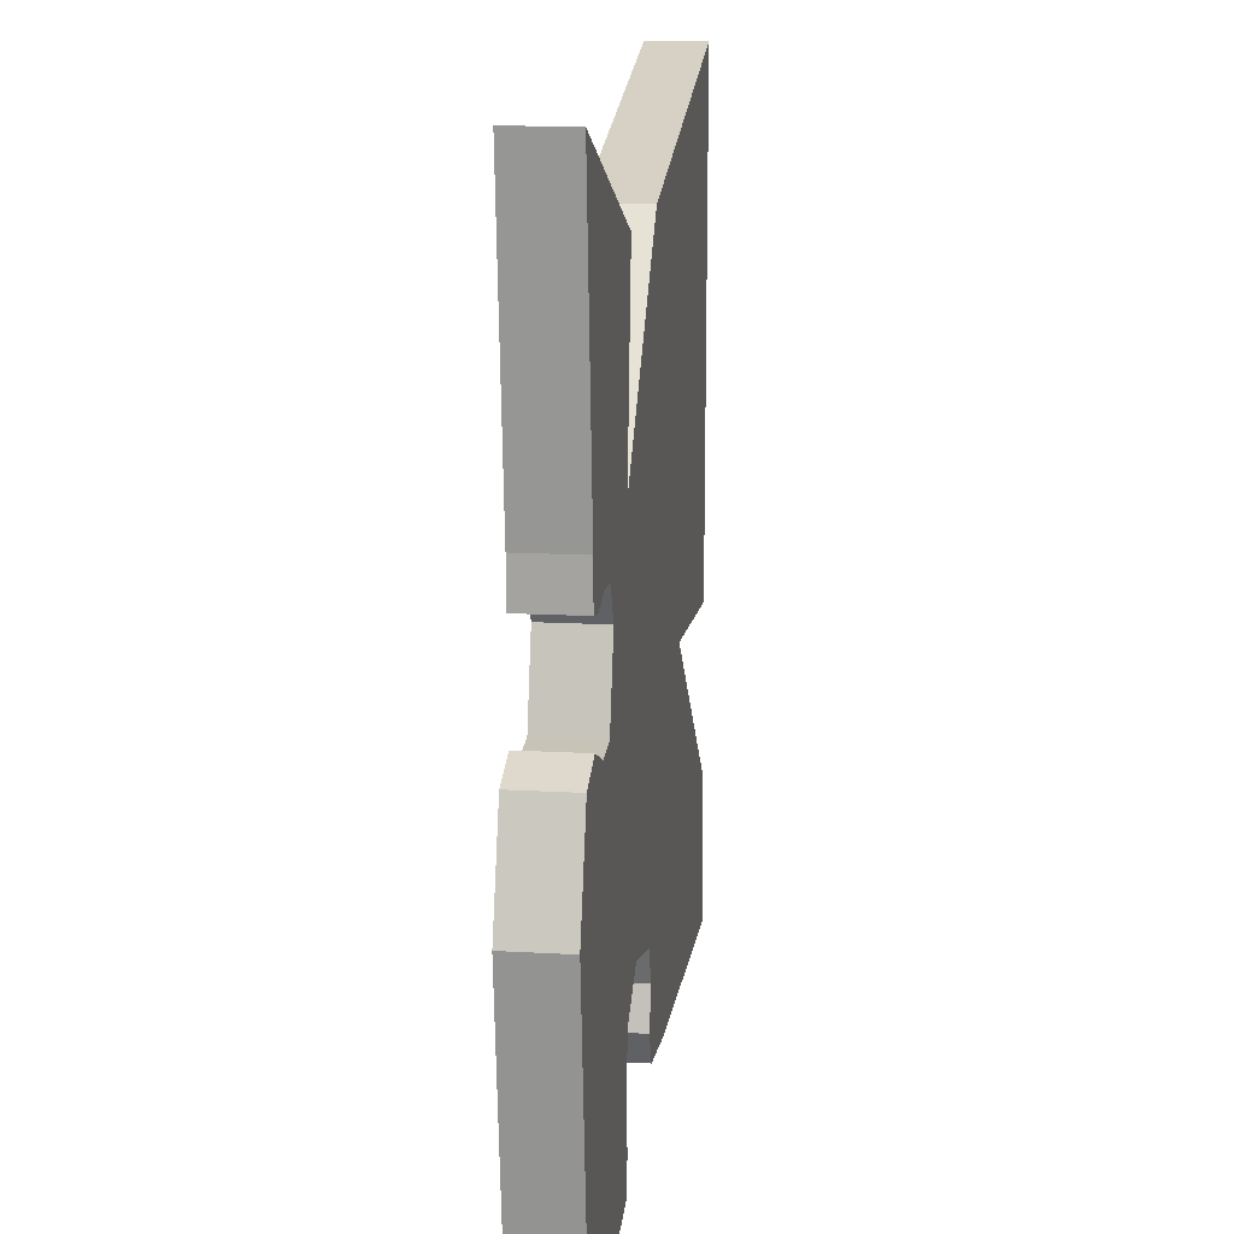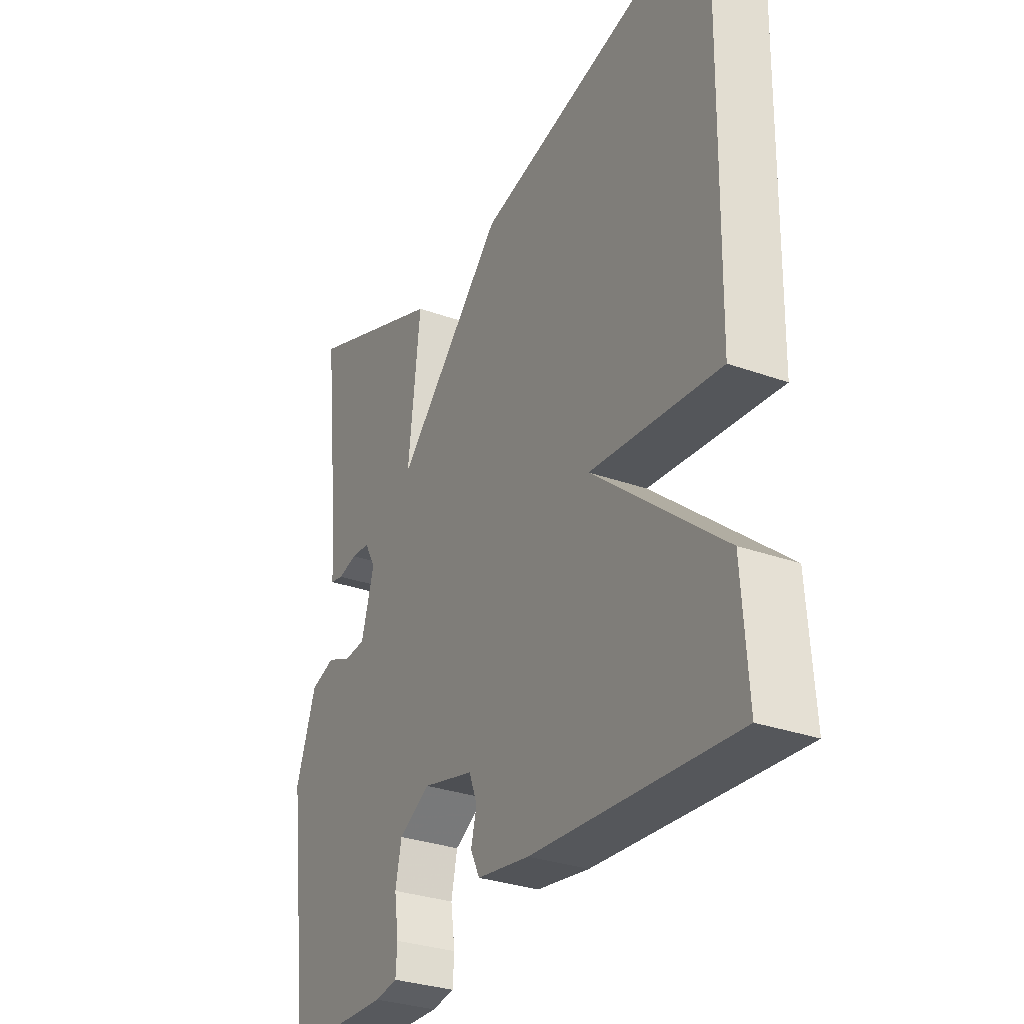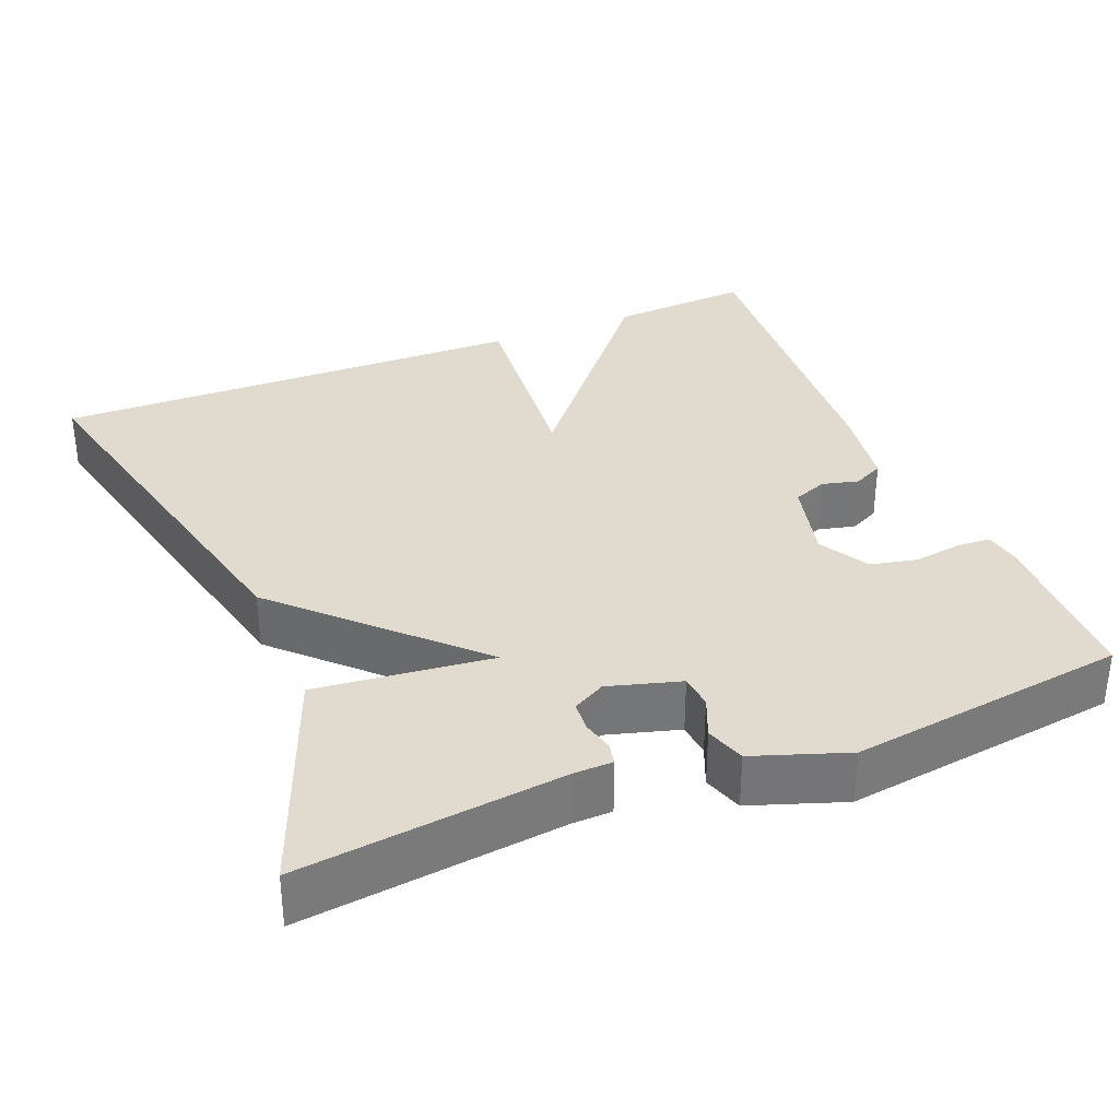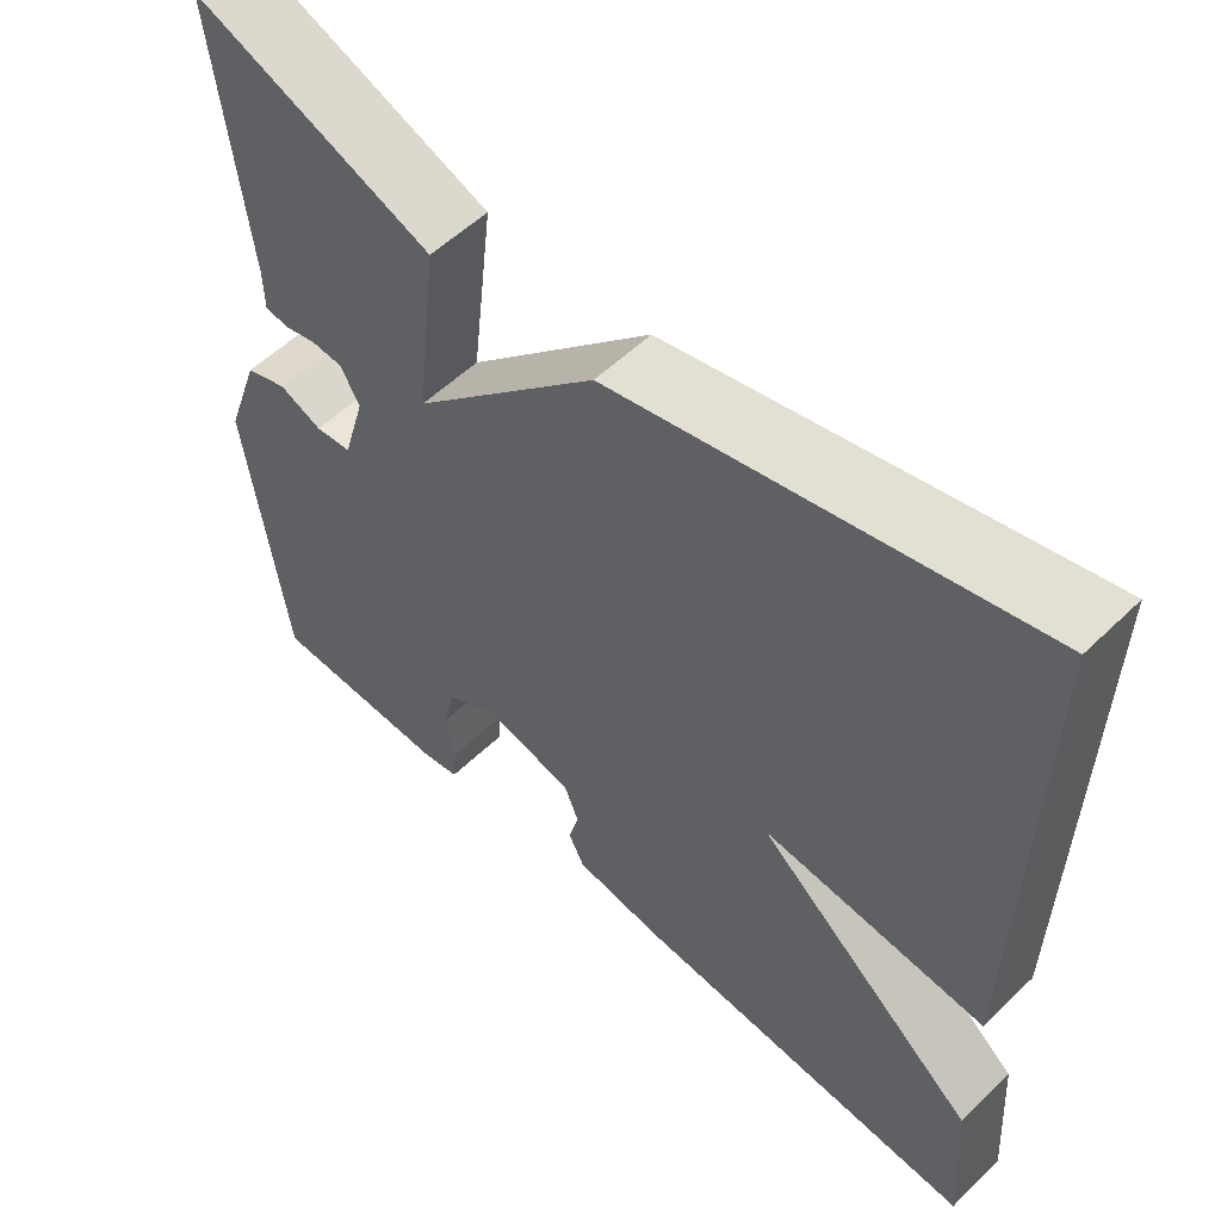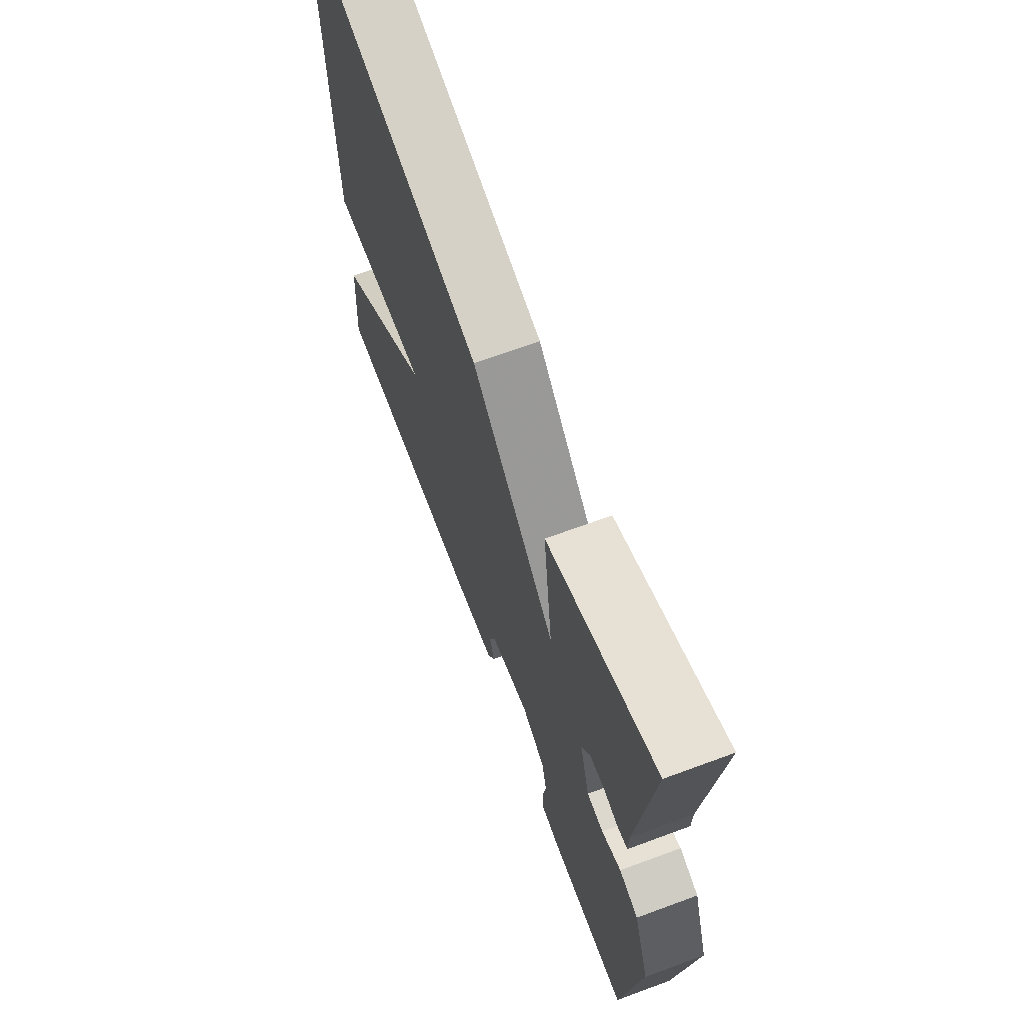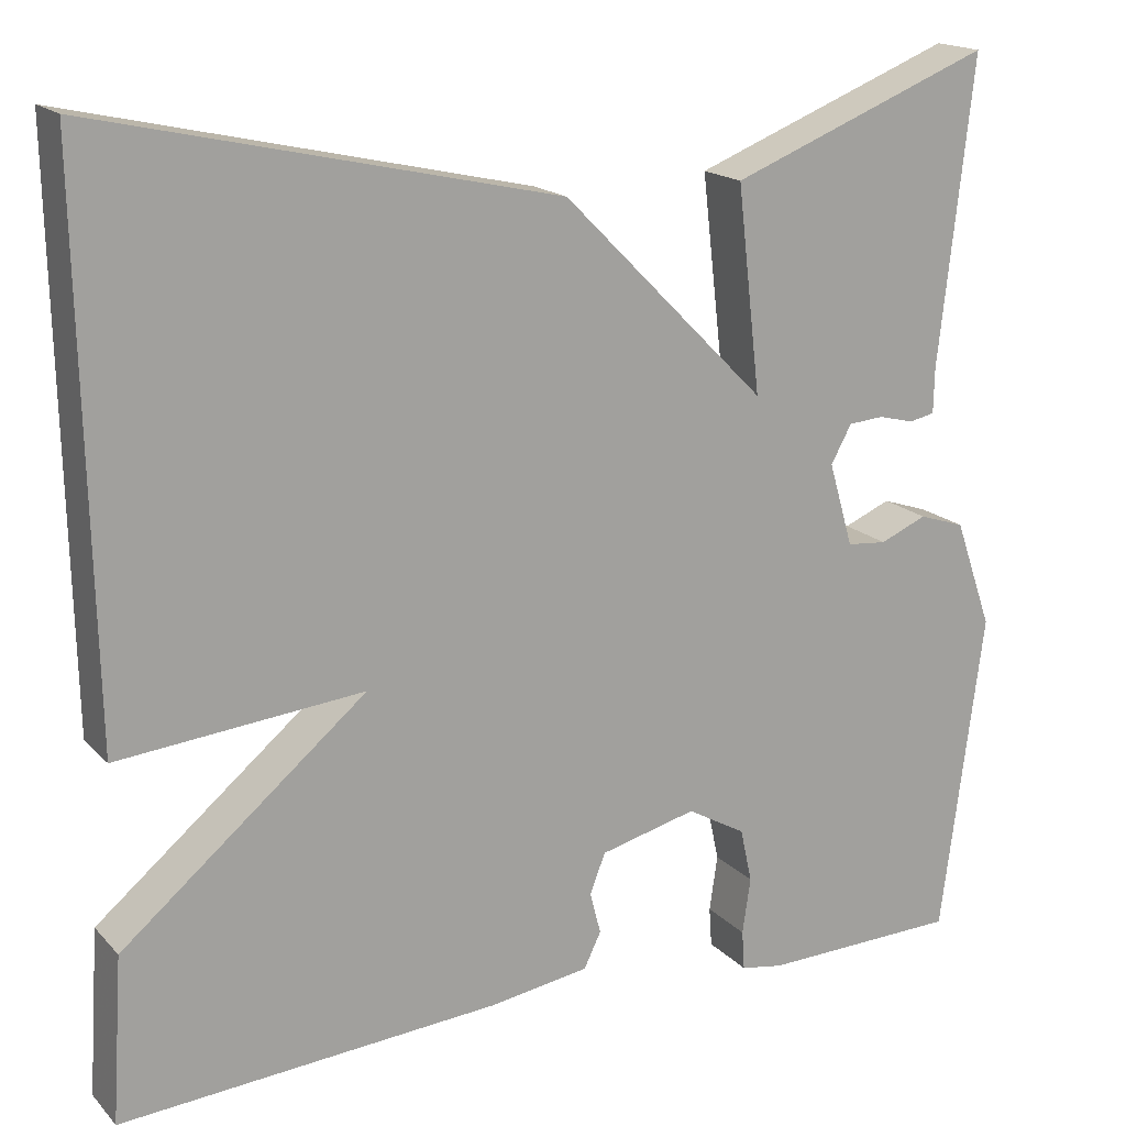
<metadata>
{"format":"obj","ext":"obj","renderer":"f3d","projection":"perspective","resolution":1024,"background":"white","views":[{"elev":14.6,"azim":97.0,"up":"+Z"},{"elev":-30.6,"azim":-117.4,"up":"+Z"},{"elev":33.7,"azim":67.7,"up":"+Y"},{"elev":55.0,"azim":-135.5,"up":"+Z"},{"elev":67.8,"azim":69.7,"up":"+Z"},{"elev":17.4,"azim":-28.4,"up":"+Z"}]}
</metadata>
<code>
v 0.5 0.07 0.5
v 0.462 0.07 0.162
v 0.461 0.07 0.112
v 0.433 0.07 0.106
v 0.393 0.07 0.116
v 0.354 0.07 0.113
v 0.331 0.07 0.071
v 0.358 0.07 -0.022
v 0.402 0.07 -0.026
v 0.454 0.07 -0.004
v 0.505 0.07 -0.021
v 0.547 0.07 -0.141
v 0.5 0.07 -0.5
v 0.281 0.07 -0.506
v 0.234 0.07 -0.498
v 0.231 0.07 -0.454
v 0.24 0.07 -0.392
v 0.227 0.07 -0.332
v 0.162 0.07 -0.295
v 0.055 0.07 -0.322
v 0.038 0.07 -0.366
v 0.05 0.07 -0.413
v 0.031 0.07 -0.452
v -0.079 0.07 -0.469
v -0.5 0.07 -0.5
v -0.488 0.07 -0.317
v -0.217 0.07 -0.091
v -0.488 0.07 -0.117
v -0.5 0.07 0.5
v 0.009 0.07 0.385
v 0.235 0.07 0.158
v 0.209 0.07 0.385
v 0.5 0 0.5
v 0.462 0 0.162
v 0.461 0 0.112
v 0.433 0 0.106
v 0.393 0 0.116
v 0.354 0 0.113
v 0.331 0 0.071
v 0.358 0 -0.022
v 0.402 0 -0.026
v 0.454 0 -0.004
v 0.505 0 -0.021
v 0.547 0 -0.141
v 0.5 0 -0.5
v 0.281 0 -0.506
v 0.234 0 -0.498
v 0.231 0 -0.454
v 0.24 0 -0.392
v 0.227 0 -0.332
v 0.162 0 -0.295
v 0.055 0 -0.322
v 0.038 0 -0.366
v 0.05 0 -0.413
v 0.031 0 -0.452
v -0.079 0 -0.469
v -0.5 0 -0.5
v -0.488 0 -0.317
v -0.217 0 -0.091
v -0.488 0 -0.117
v -0.5 0 0.5
v 0.009 0 0.385
v 0.235 0 0.158
v 0.209 0 0.385
f 31 32 1 2
f 29 30 31
f 28 29 31
f 27 28 31
f 25 26 27
f 24 25 27
f 23 24 27
f 22 23 27
f 21 22 27
f 20 21 27 31
f 19 20 31
f 18 19 31
f 17 18 31
f 15 16 17
f 14 15 17
f 13 14 17
f 12 13 17
f 11 12 17
f 10 11 17
f 9 10 17
f 8 9 17
f 7 8 17 31
f 6 7 31
f 5 6 31 2
f 2 3 4 5
f 34 33 64 63
f 63 62 61
f 63 61 60
f 63 60 59
f 59 58 57
f 59 57 56
f 59 56 55
f 59 55 54
f 59 54 53
f 63 59 53 52
f 63 52 51
f 63 51 50
f 63 50 49
f 49 48 47
f 49 47 46
f 49 46 45
f 49 45 44
f 49 44 43
f 49 43 42
f 49 42 41
f 49 41 40
f 63 49 40 39
f 63 39 38
f 34 63 38 37
f 37 36 35 34
f 1 33 34 2
f 2 34 35 3
f 3 35 36 4
f 4 36 37 5
f 5 37 38 6
f 6 38 39 7
f 7 39 40 8
f 8 40 41 9
f 9 41 42 10
f 10 42 43 11
f 11 43 44 12
f 12 44 45 13
f 13 45 46 14
f 14 46 47 15
f 15 47 48 16
f 16 48 49 17
f 17 49 50 18
f 18 50 51 19
f 19 51 52 20
f 20 52 53 21
f 21 53 54 22
f 22 54 55 23
f 23 55 56 24
f 24 56 57 25
f 25 57 58 26
f 26 58 59 27
f 27 59 60 28
f 28 60 61 29
f 29 61 62 30
f 30 62 63 31
f 31 63 64 32
f 32 64 33 1

</code>
